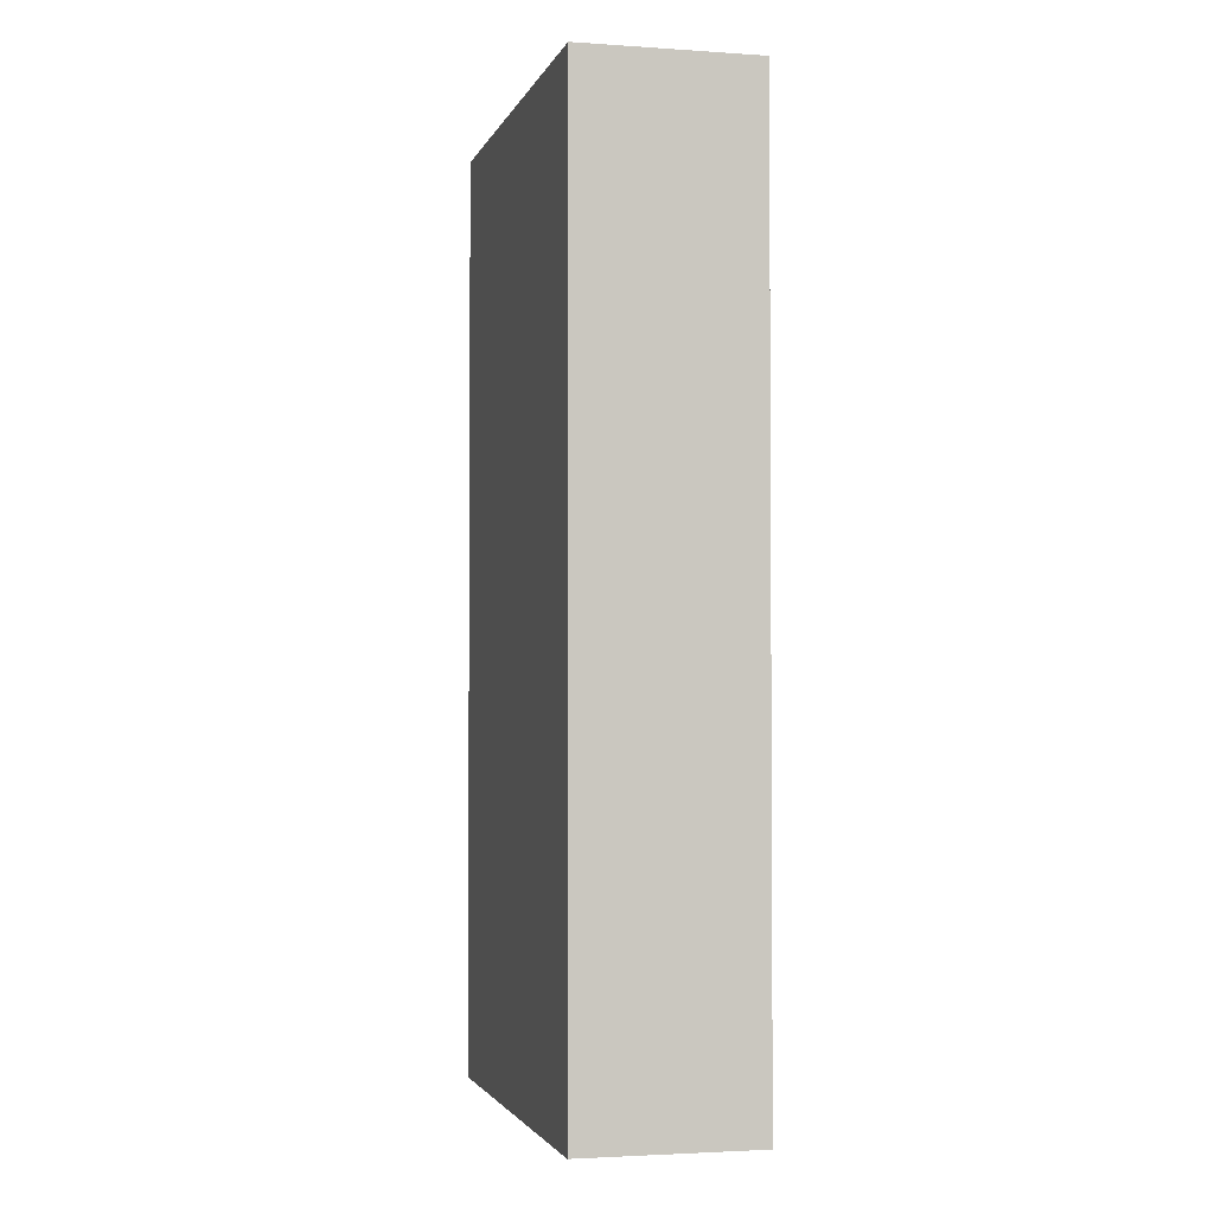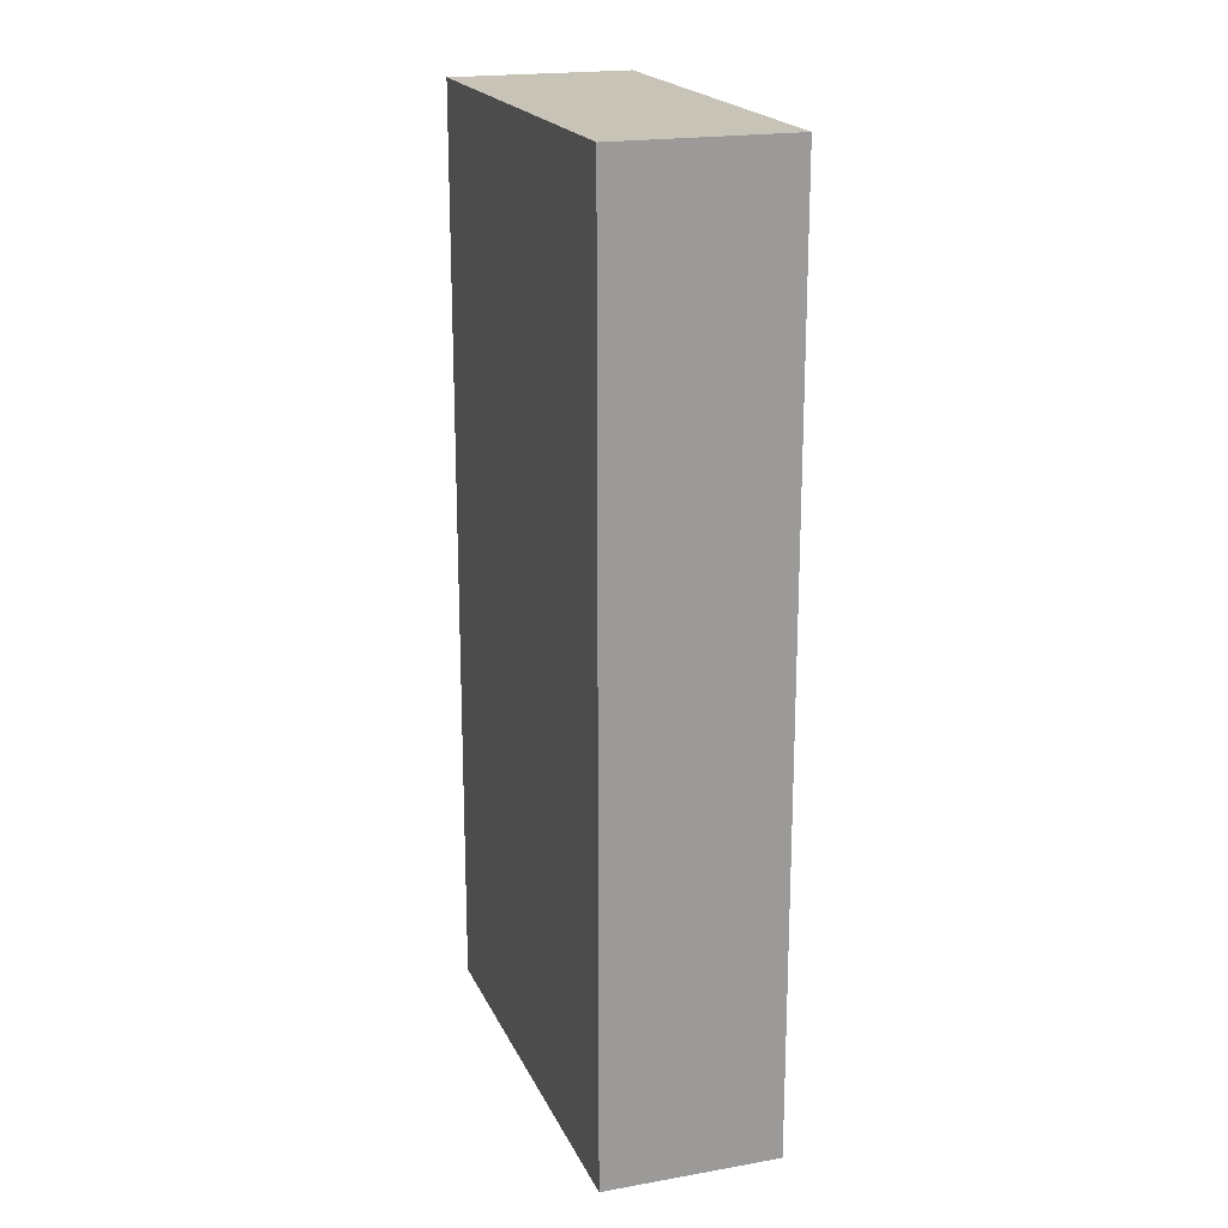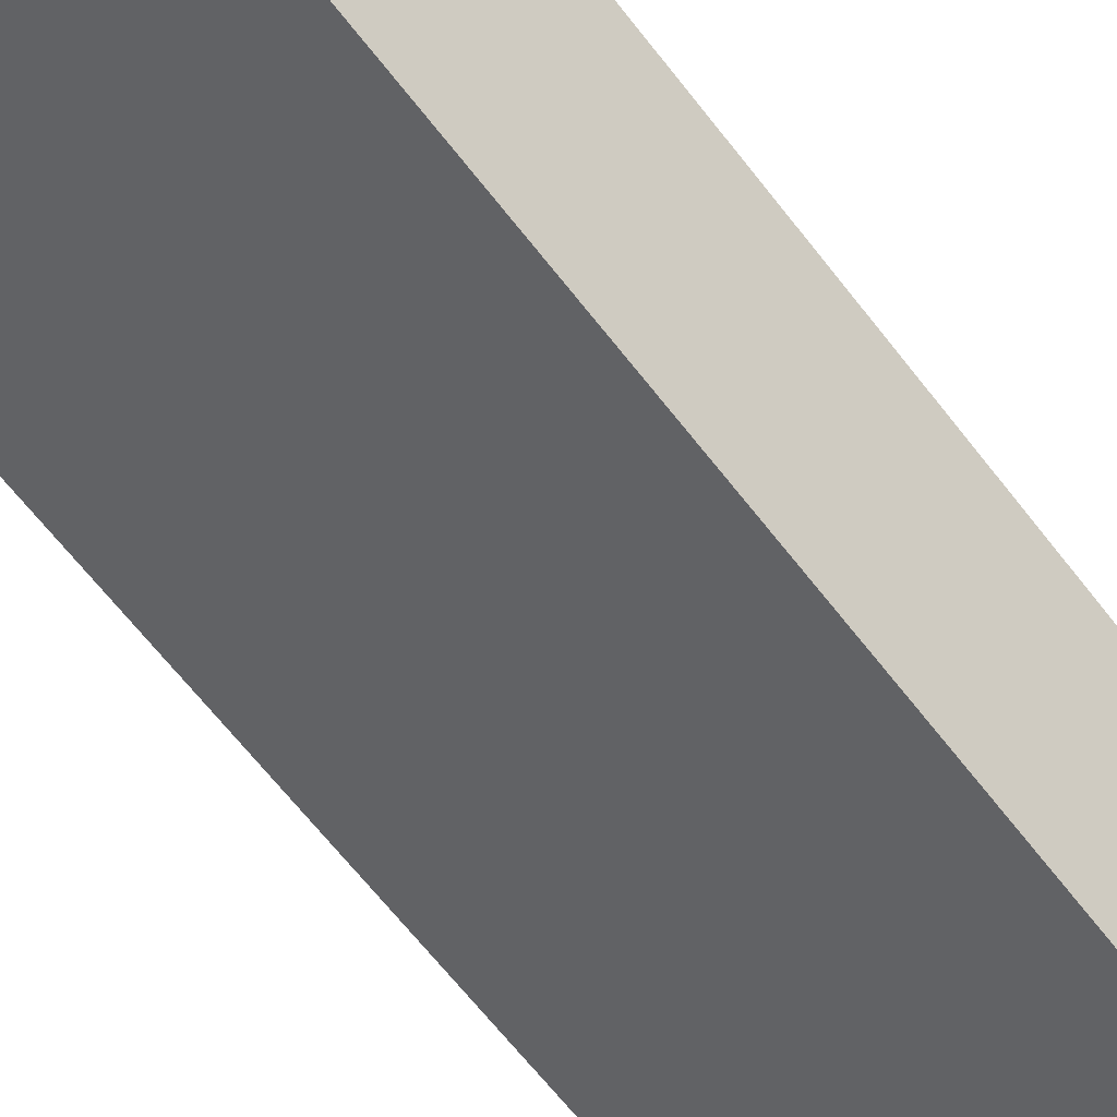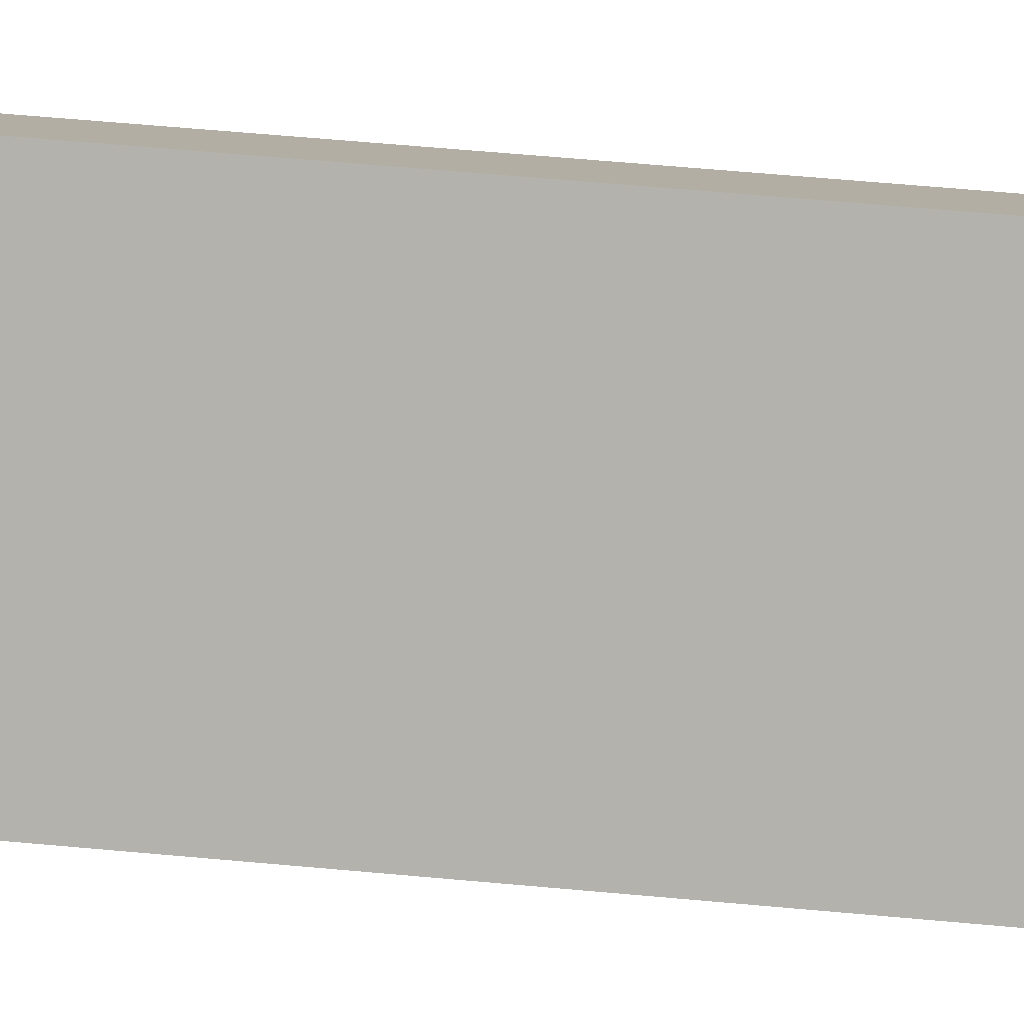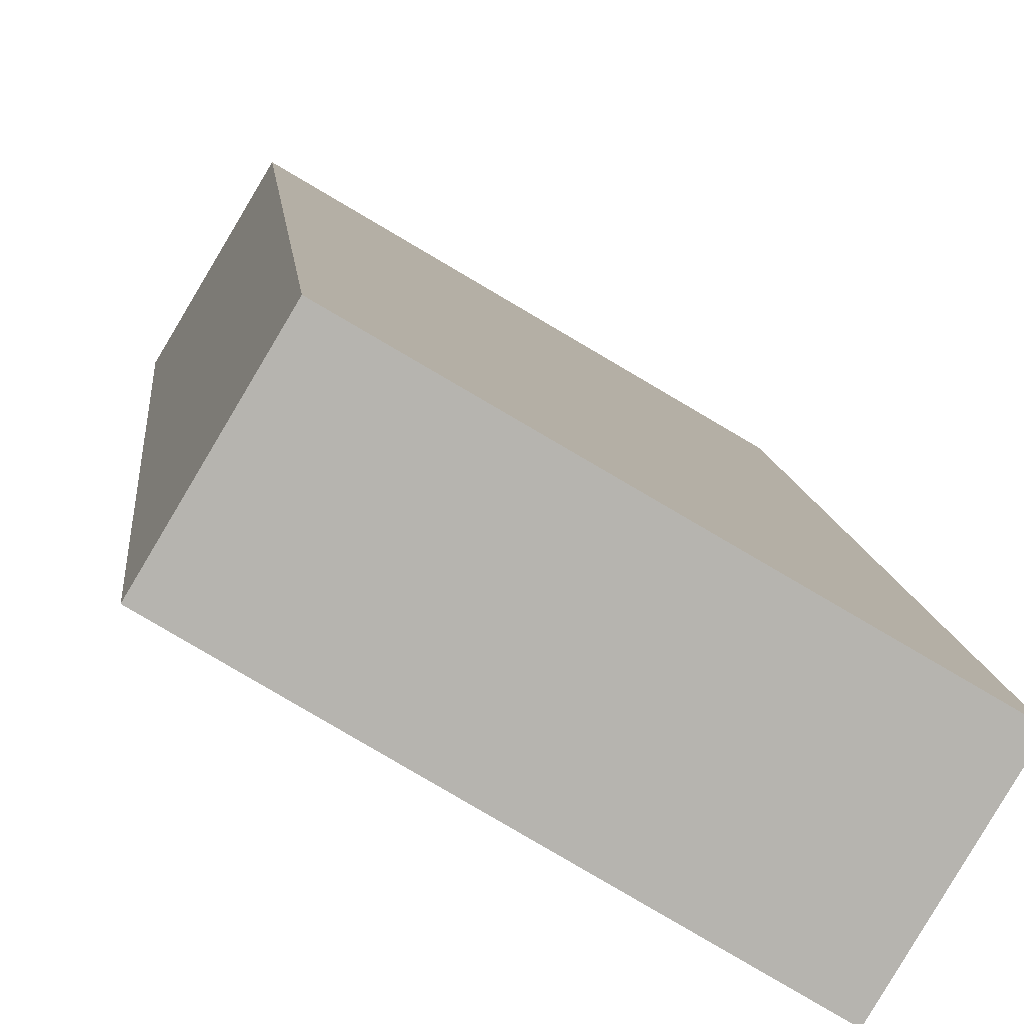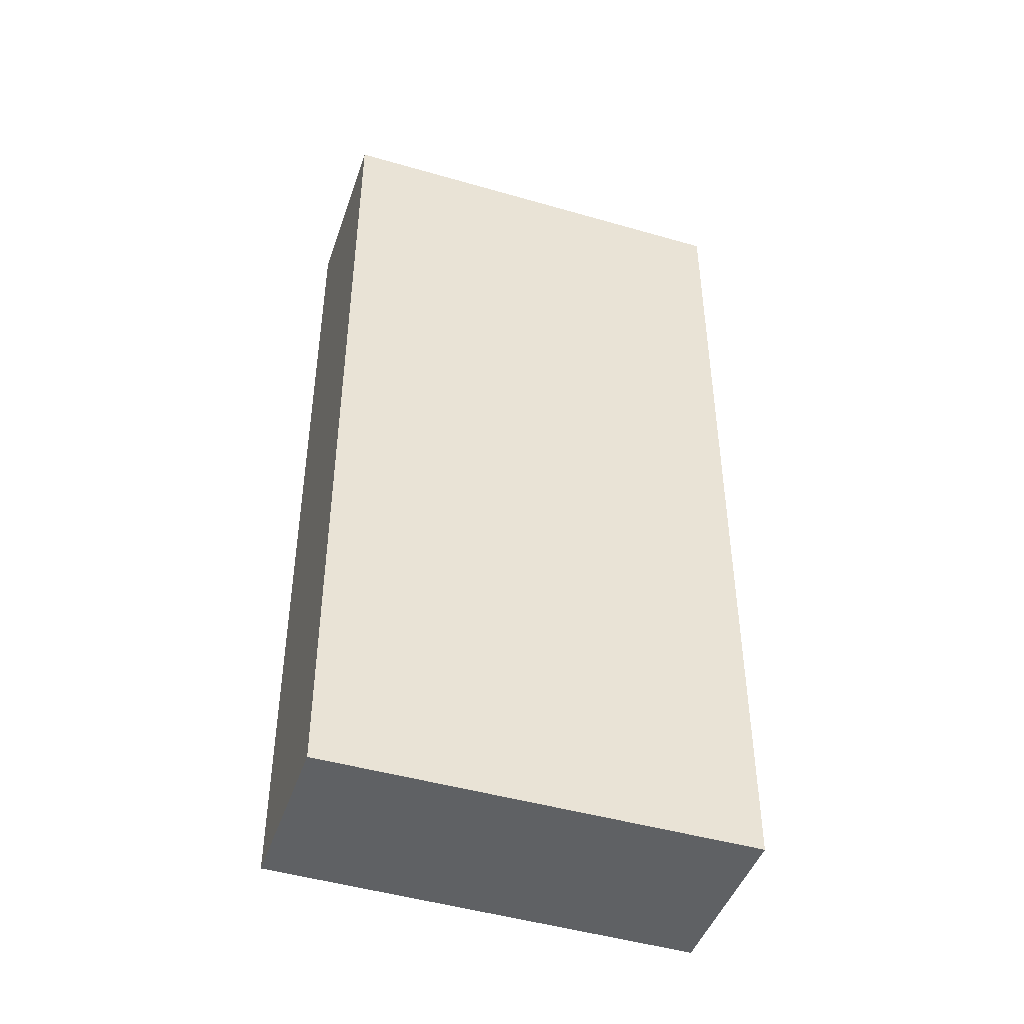
<metadata>
{"format":"obj","ext":"obj","renderer":"f3d","projection":"perspective","resolution":1024,"background":"white","views":[{"elev":-2.6,"azim":-72.7,"up":"+Y"},{"elev":19.7,"azim":-77.4,"up":"+Y"},{"elev":-70.0,"azim":38.7,"up":"+Z"},{"elev":69.4,"azim":95.0,"up":"+Z"},{"elev":9.9,"azim":-4.9,"up":"+Z"},{"elev":-45.5,"azim":12.4,"up":"+Y"}]}
</metadata>
<code>
v  3.249 8.103 -1.993
v  0.79 8.103 1.323
v  4.063 8.103 -0.63
v  0 8.103 4.962e-16
v  0.79 -8.101e-17 1.323
v  4.063 3.858e-17 -0.63
v  3.249 1.22e-16 -1.993
v  0 0 0
g defaultobject
f 1 2 3
f 2 1 4
f 5 3 2
f 3 5 6
f 6 1 3
f 1 6 7
f 7 4 1
f 4 7 8
f 8 2 4
f 2 8 5
f 5 7 6
f 7 5 8

</code>
